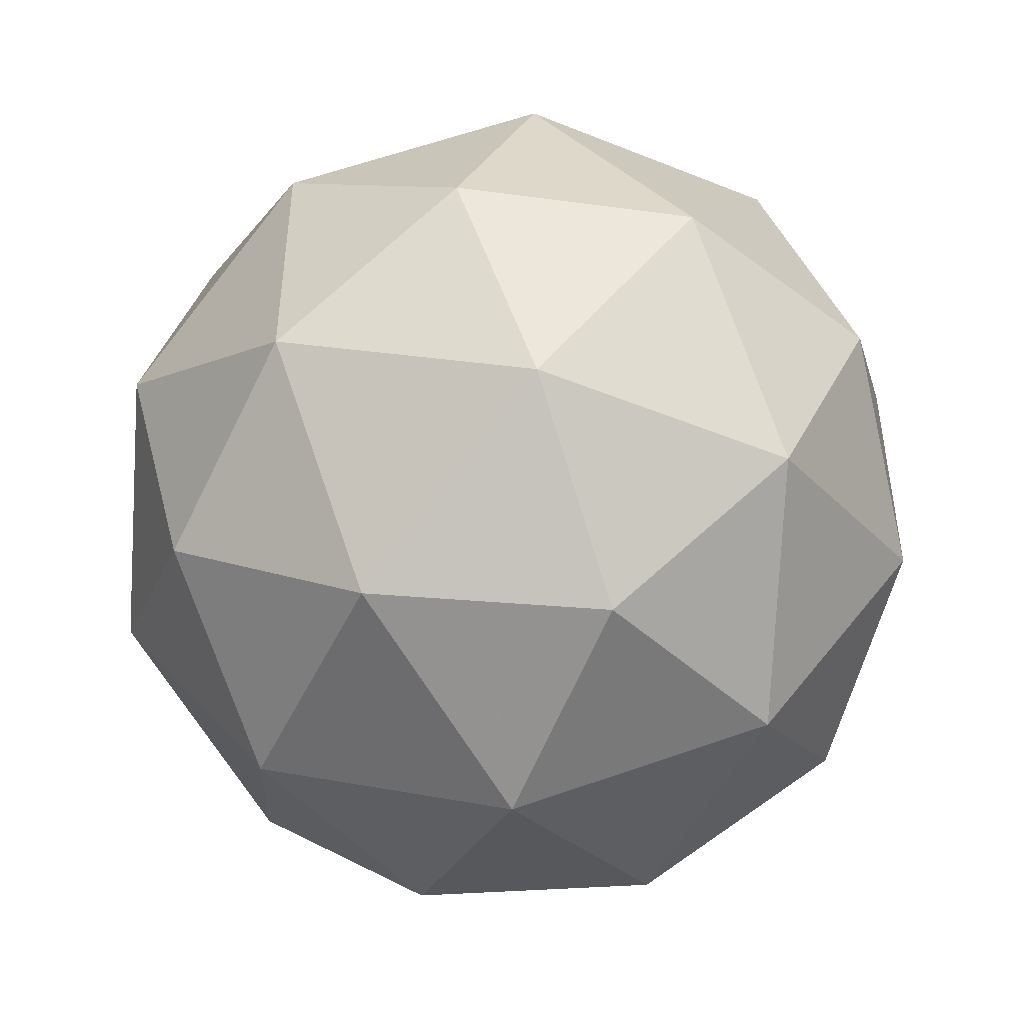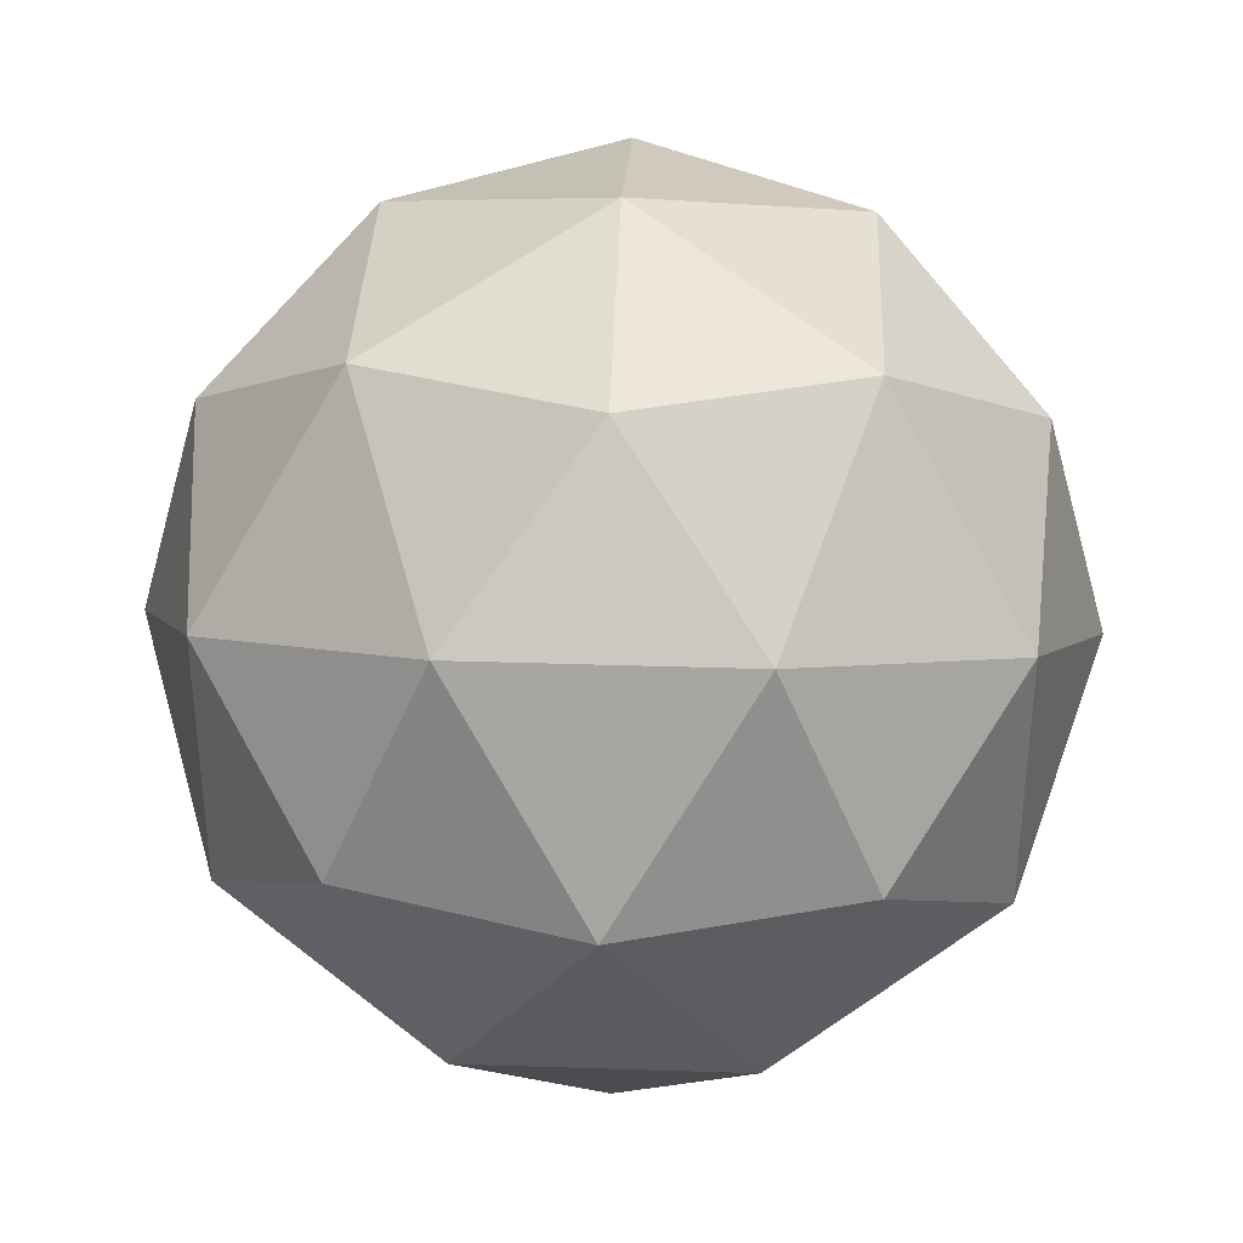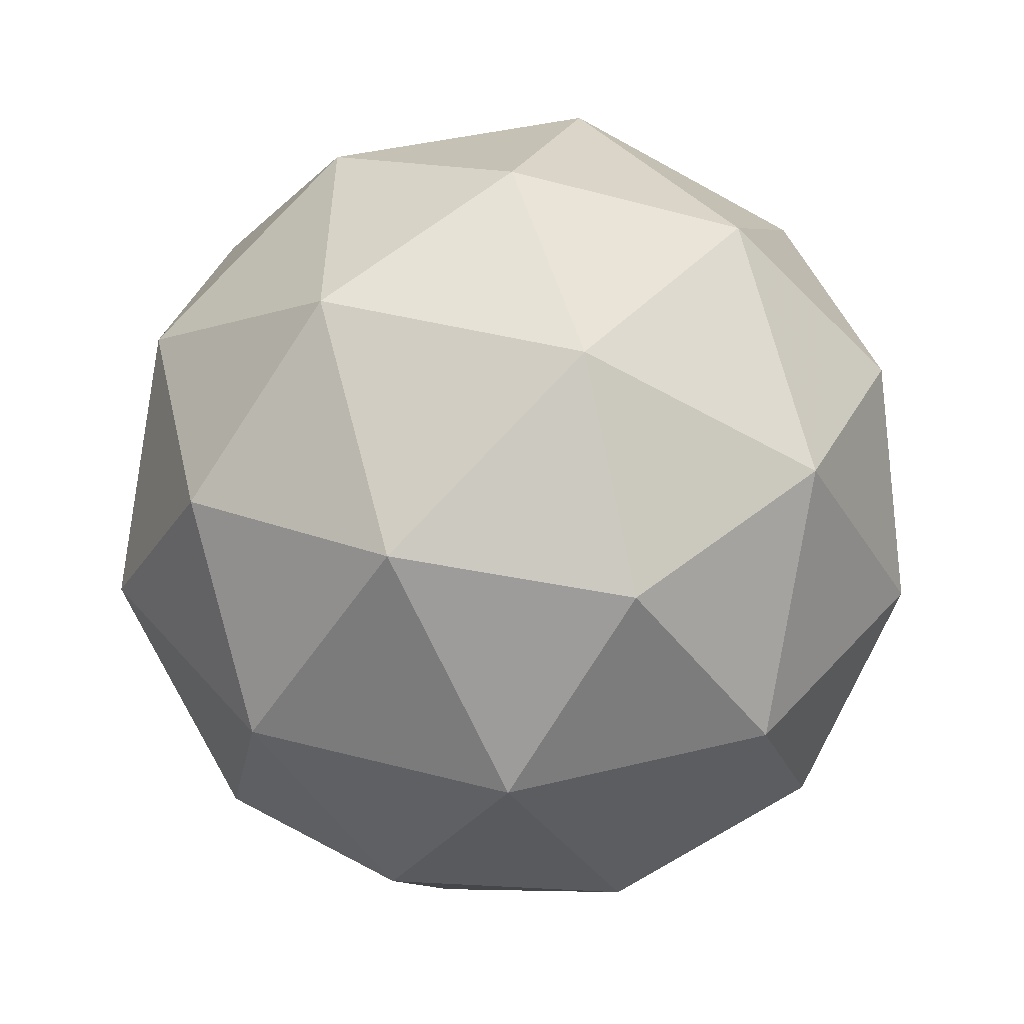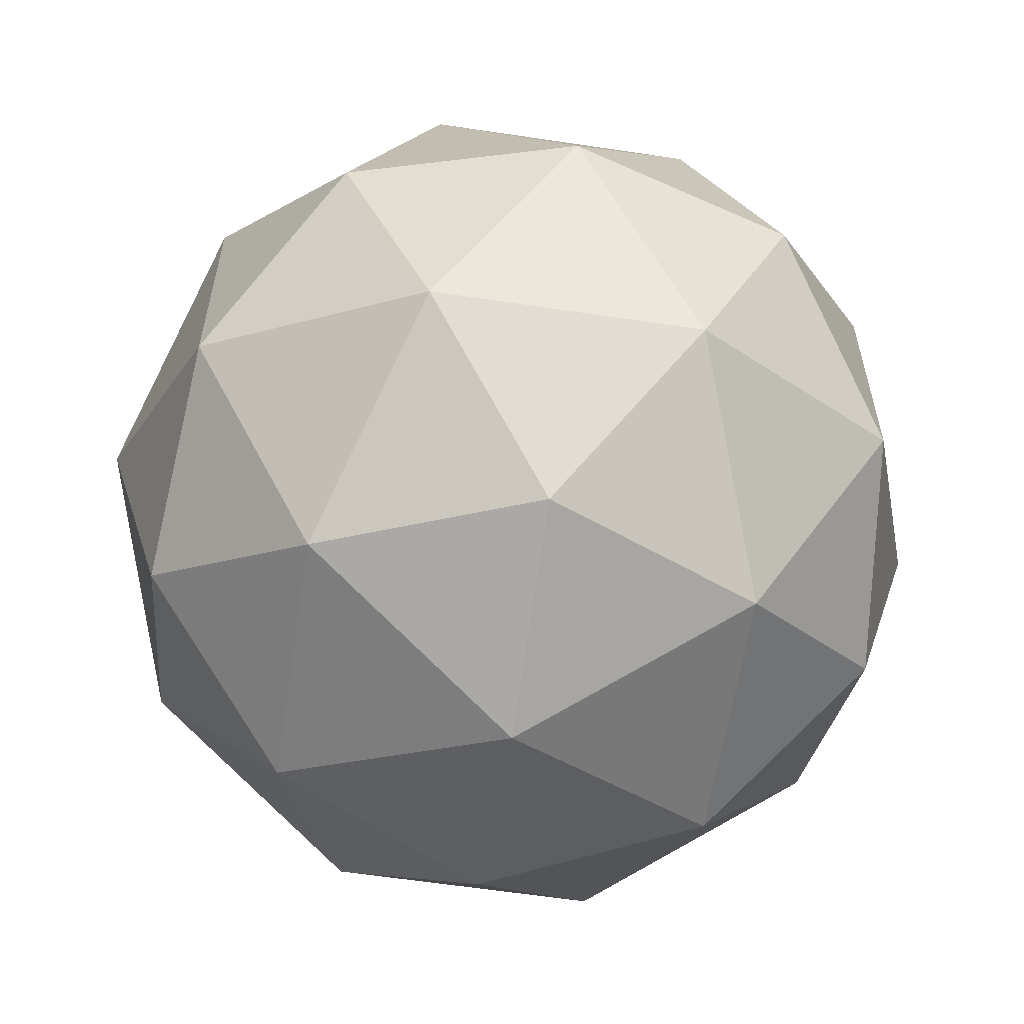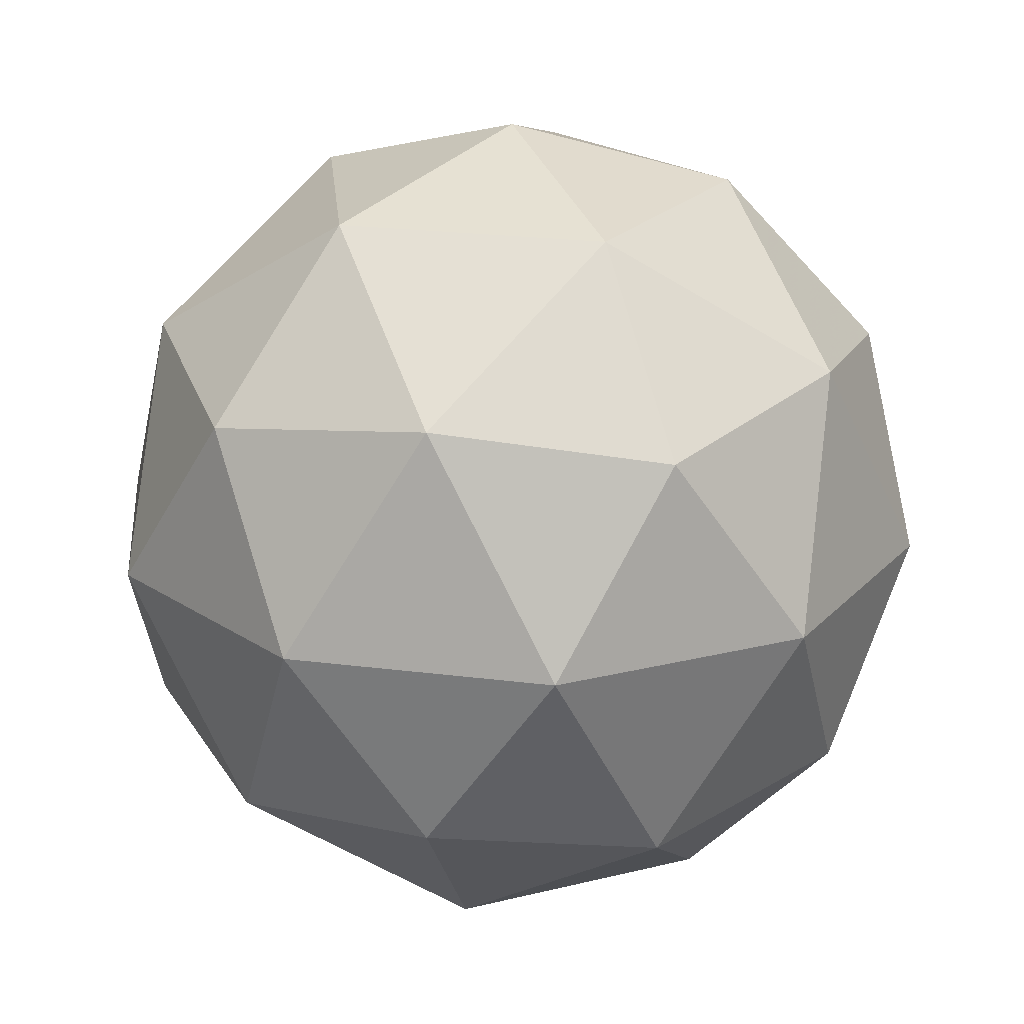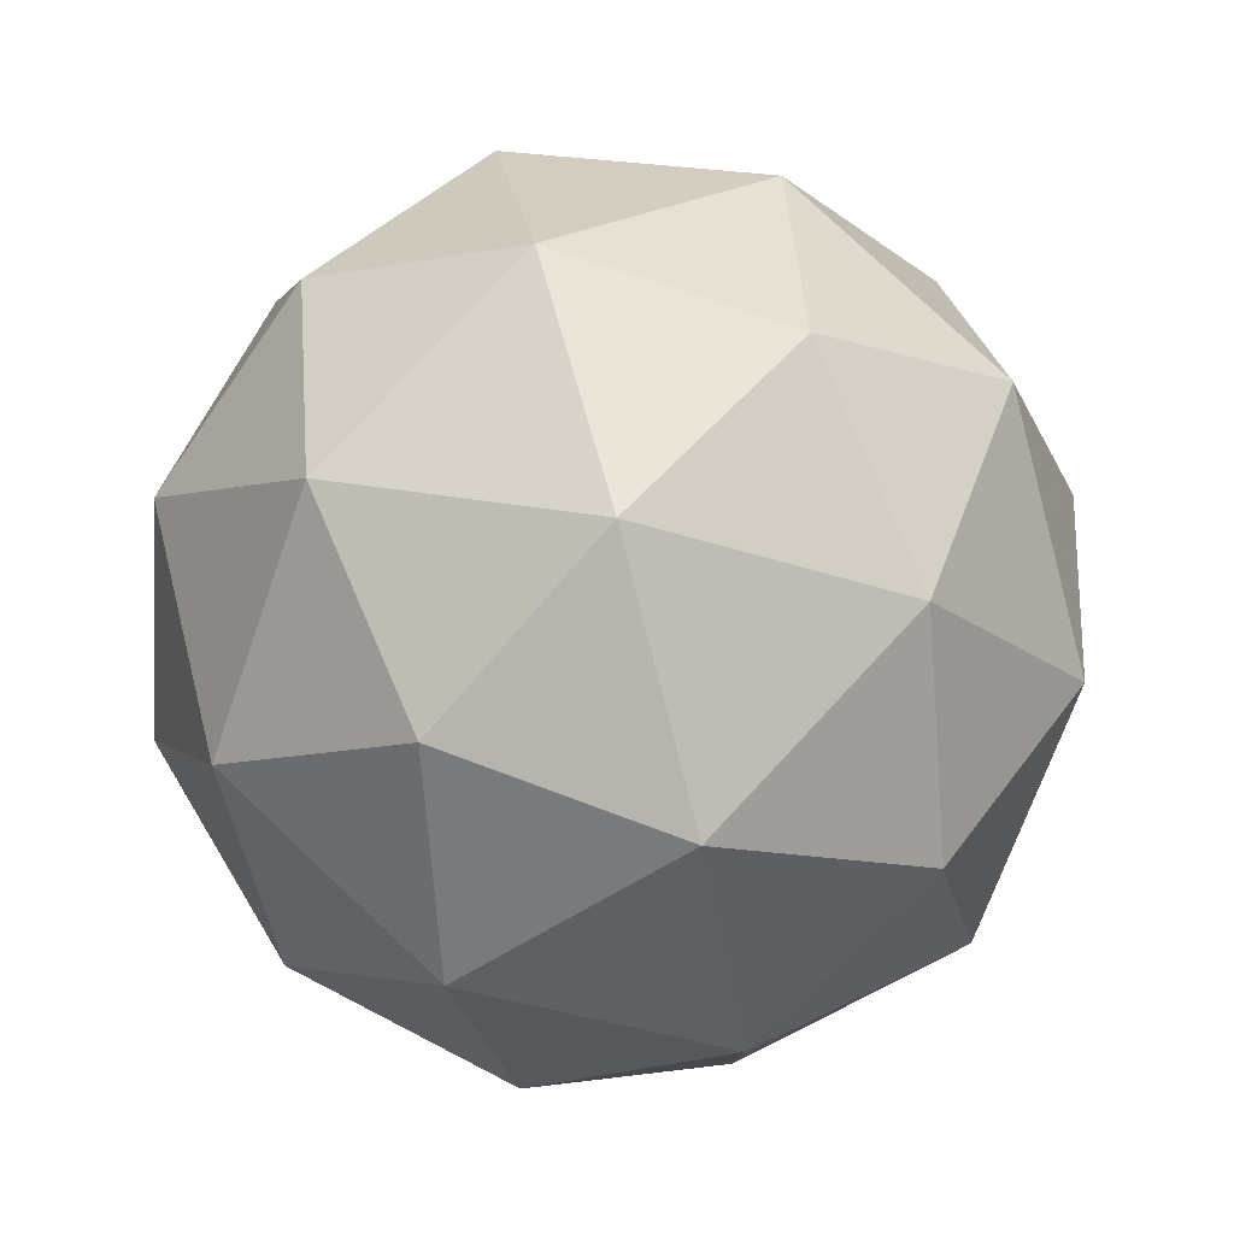
<metadata>
{"format":"obj","ext":"obj","renderer":"f3d","projection":"perspective","resolution":1024,"background":"white","views":[{"elev":-48.1,"azim":-56.2,"up":"+Z"},{"elev":36.4,"azim":150.7,"up":"+Z"},{"elev":38.8,"azim":72.5,"up":"+Y"},{"elev":-60.2,"azim":139.5,"up":"+Z"},{"elev":22.3,"azim":66.6,"up":"+Y"},{"elev":79.8,"azim":-168.6,"up":"+Z"}]}
</metadata>
<code>
v 0.04786 0.6881 0.2019
v 0.05611 0.6944 0.2078
v 0.04471 0.6944 0.2115
v 0.03766 0.6944 0.2019
v 0.04471 0.6944 0.1922
v 0.05611 0.6944 0.1959
v 0.05101 0.7046 0.2115
v 0.03961 0.7046 0.2078
v 0.03961 0.7046 0.1959
v 0.05101 0.7046 0.1922
v 0.05805 0.7046 0.2019
v 0.04786 0.7109 0.2019
v 0.05271 0.6898 0.2054
v 0.05085 0.6935 0.2111
v 0.046 0.6898 0.2076
v 0.05271 0.6898 0.1983
v 0.05755 0.6935 0.2019
v 0.04001 0.6935 0.2076
v 0.04186 0.6898 0.2019
v 0.04001 0.6935 0.1962
v 0.046 0.6898 0.1962
v 0.05085 0.6935 0.1926
v 0.0587 0.6995 0.1983
v 0.0587 0.6995 0.2054
v 0.05456 0.6995 0.2111
v 0.04786 0.6995 0.2133
v 0.04116 0.6995 0.2111
v 0.03701 0.6995 0.2054
v 0.03701 0.6995 0.1983
v 0.04116 0.6995 0.1926
v 0.04786 0.6995 0.1905
v 0.05456 0.6995 0.1926
v 0.0557 0.7055 0.2076
v 0.04486 0.7055 0.2111
v 0.03816 0.7055 0.2019
v 0.04486 0.7055 0.1926
v 0.0557 0.7055 0.1962
v 0.05385 0.7092 0.2019
v 0.04971 0.7092 0.2076
v 0.04301 0.7092 0.2054
v 0.04301 0.7092 0.1983
v 0.04971 0.7092 0.1962
f 1 13 15
f 2 13 17
f 1 15 19
f 1 19 21
f 1 21 16
f 2 17 24
f 3 14 26
f 4 18 28
f 5 20 30
f 6 22 32
f 2 24 25
f 3 26 27
f 4 28 29
f 5 30 31
f 6 32 23
f 7 33 39
f 8 34 40
f 9 35 41
f 10 36 42
f 11 37 38
f 15 14 3
f 15 13 14
f 13 2 14
f 17 16 6
f 17 13 16
f 13 1 16
f 19 18 4
f 19 15 18
f 15 3 18
f 21 20 5
f 21 19 20
f 19 4 20
f 16 22 6
f 16 21 22
f 21 5 22
f 24 23 11
f 24 17 23
f 17 6 23
f 26 25 7
f 26 14 25
f 14 2 25
f 28 27 8
f 28 18 27
f 18 3 27
f 30 29 9
f 30 20 29
f 20 4 29
f 32 31 10
f 32 22 31
f 22 5 31
f 25 33 7
f 25 24 33
f 24 11 33
f 27 34 8
f 27 26 34
f 26 7 34
f 29 35 9
f 29 28 35
f 28 8 35
f 31 36 10
f 31 30 36
f 30 9 36
f 23 37 11
f 23 32 37
f 32 10 37
f 39 38 12
f 39 33 38
f 33 11 38
f 40 39 12
f 40 34 39
f 34 7 39
f 41 40 12
f 41 35 40
f 35 8 40
f 42 41 12
f 42 36 41
f 36 9 41
f 38 42 12
f 38 37 42
f 37 10 42

</code>
